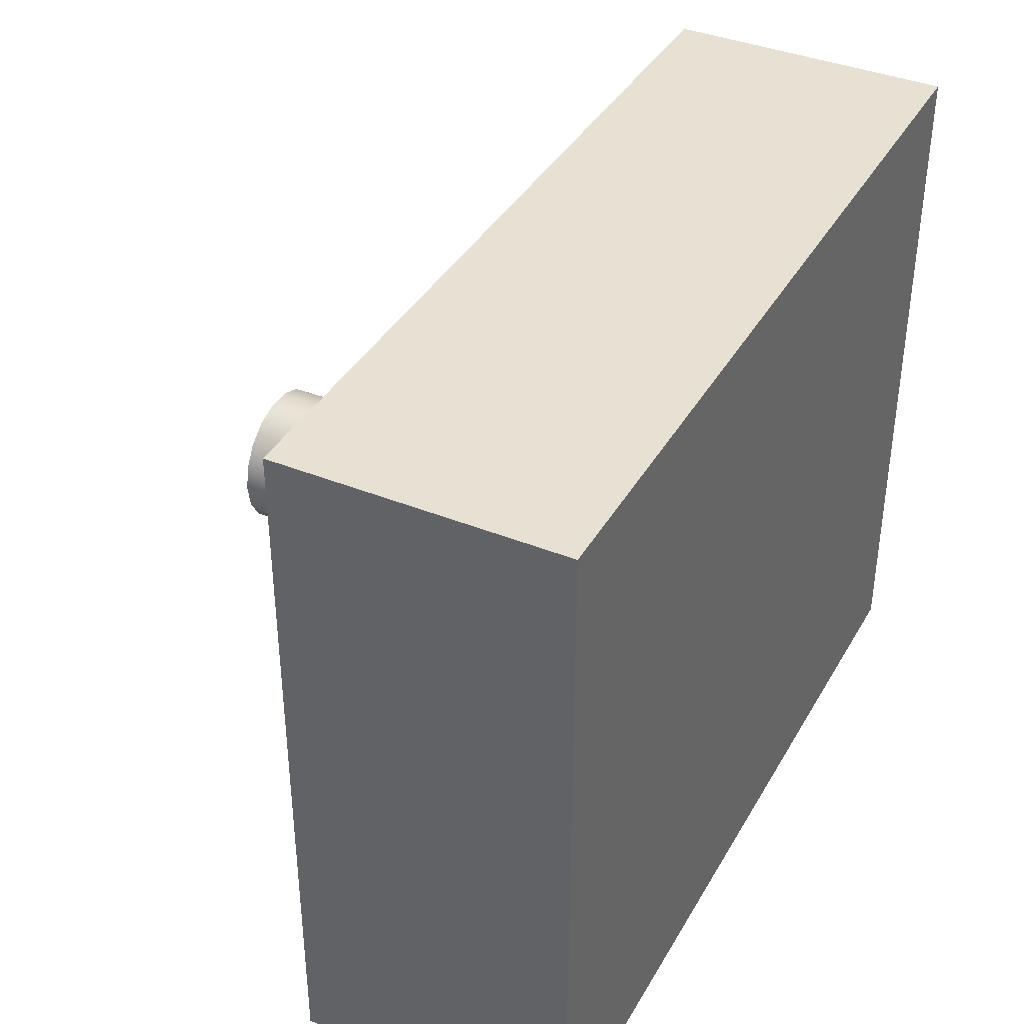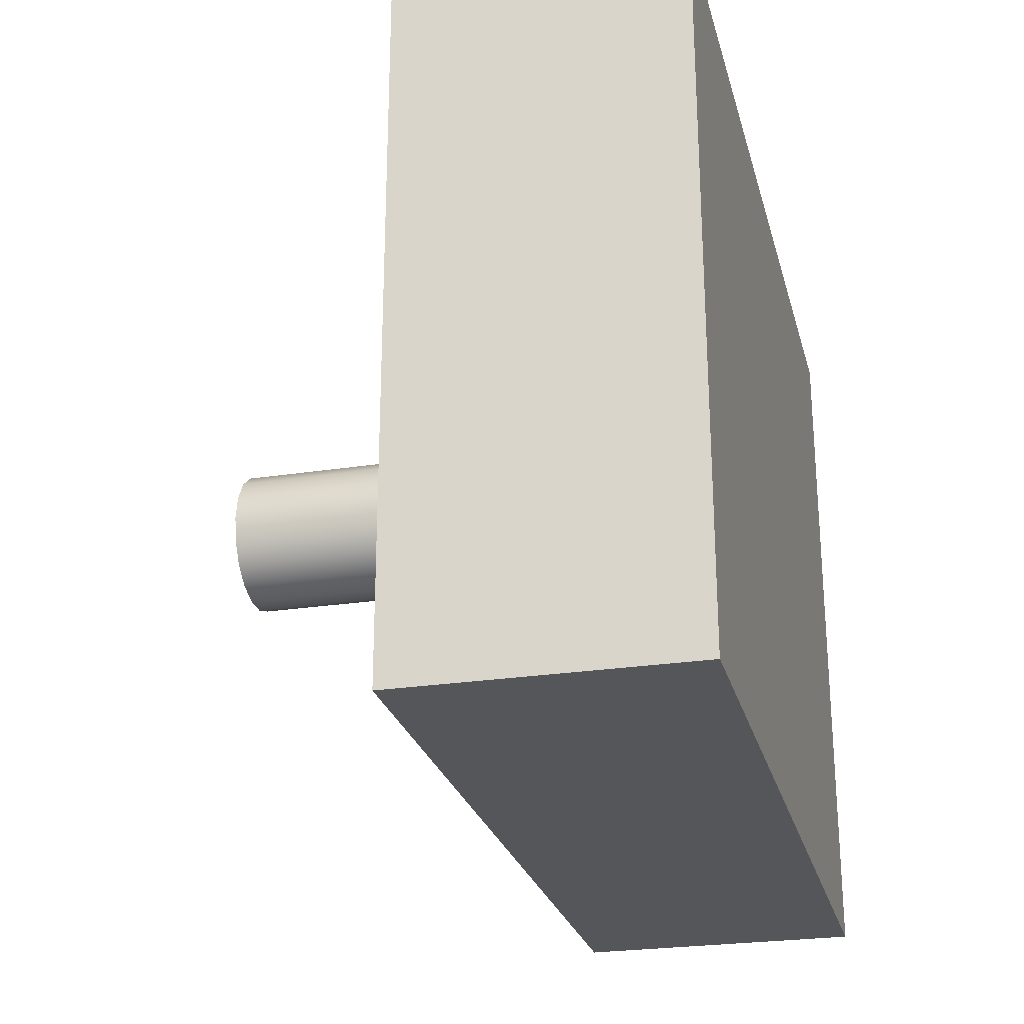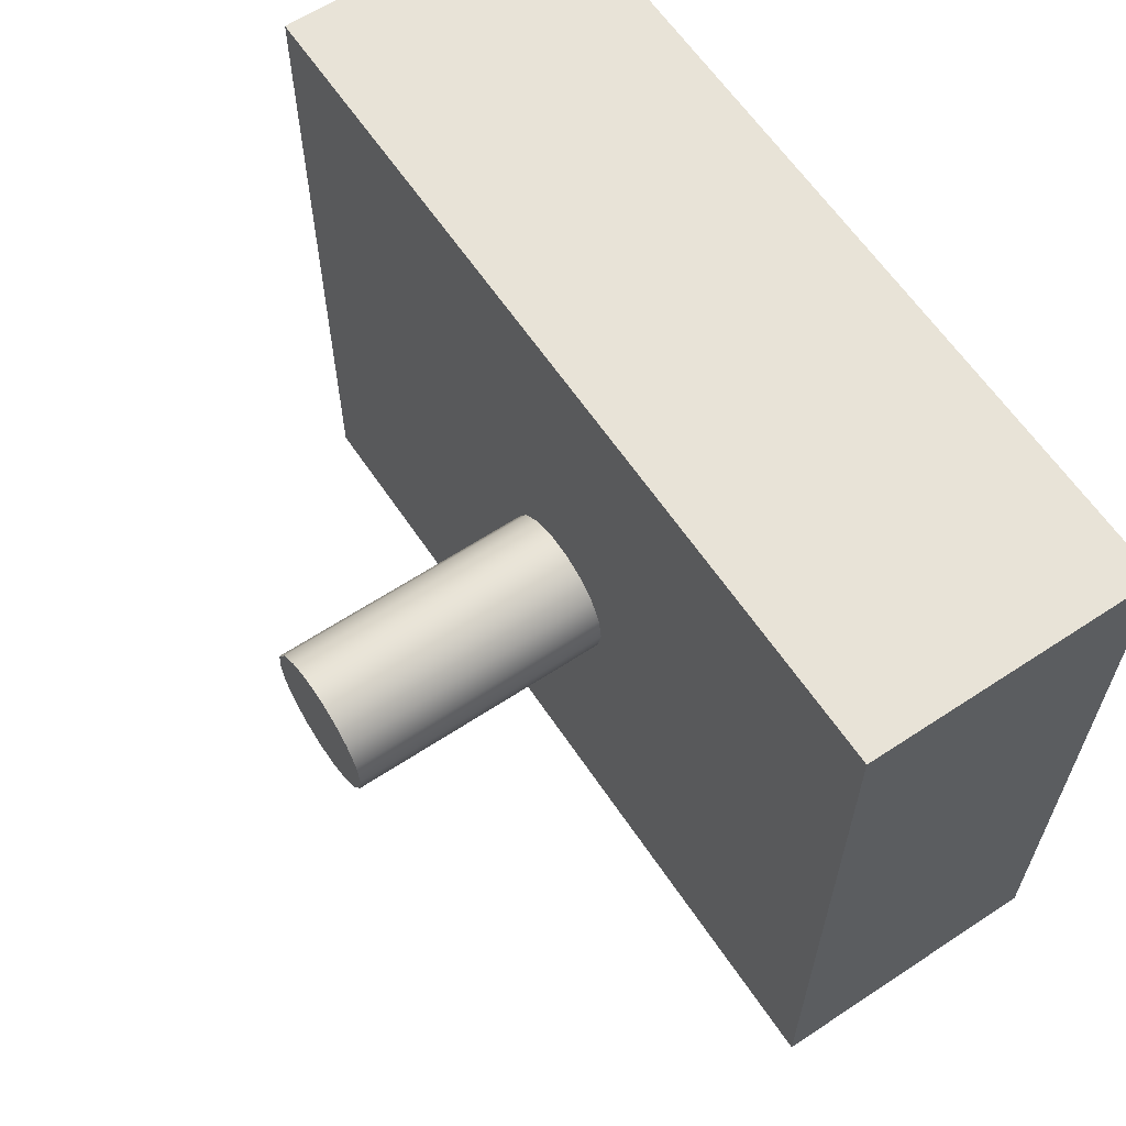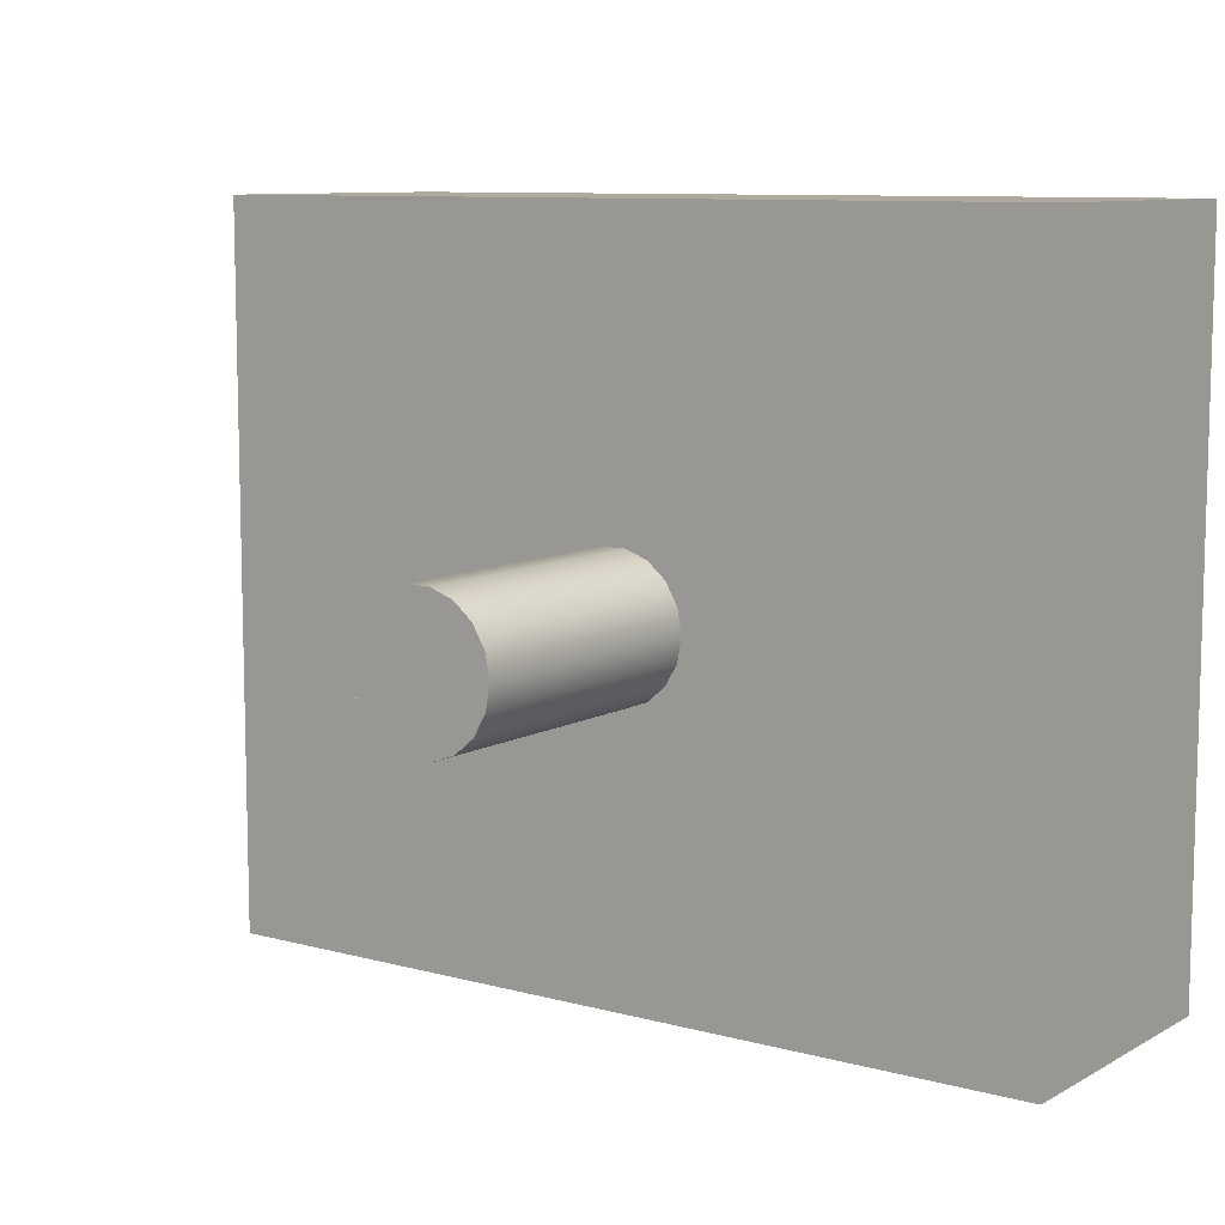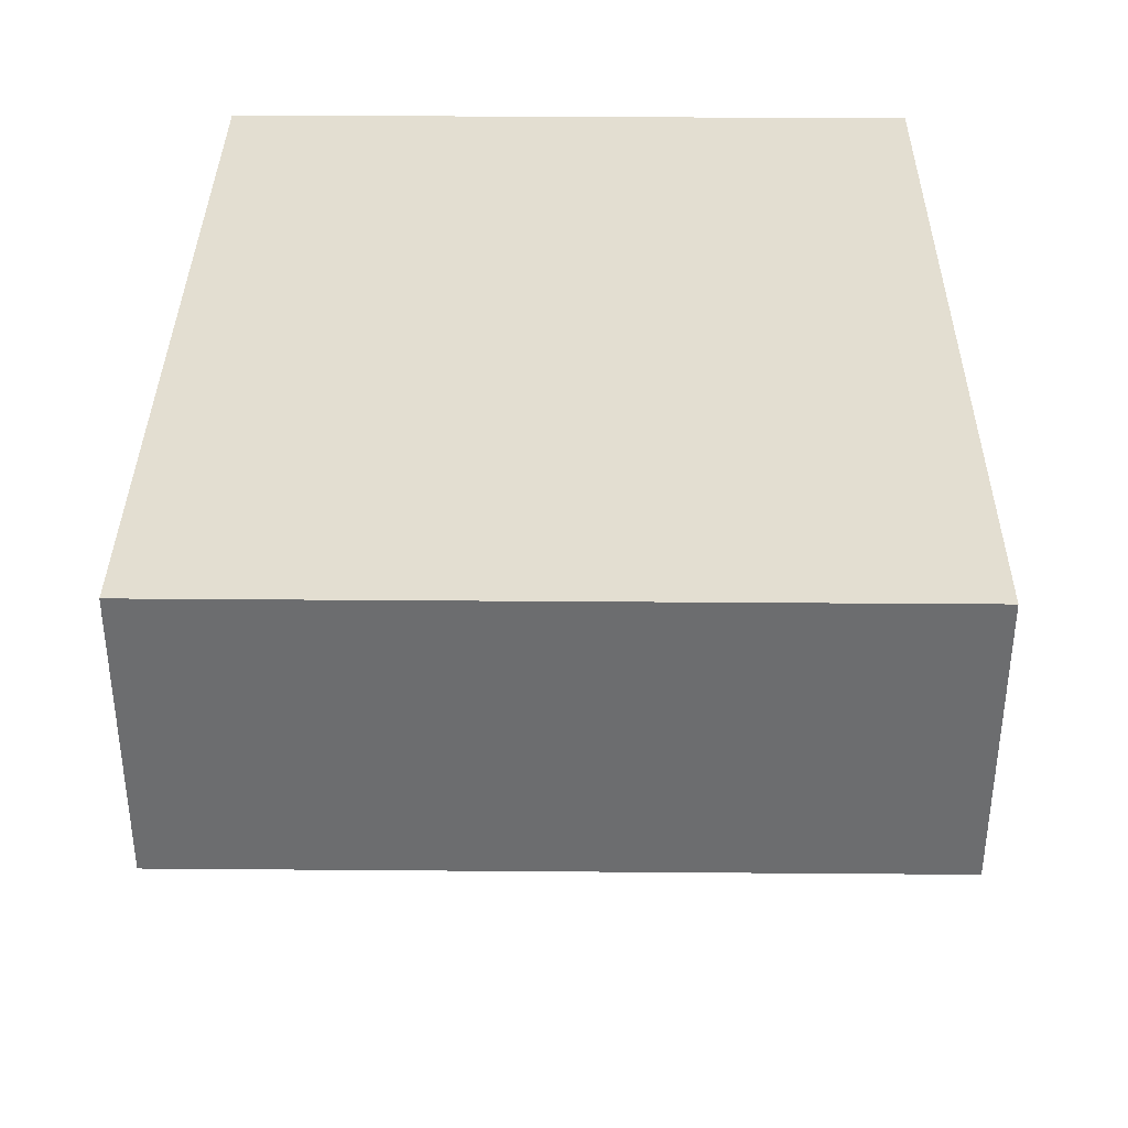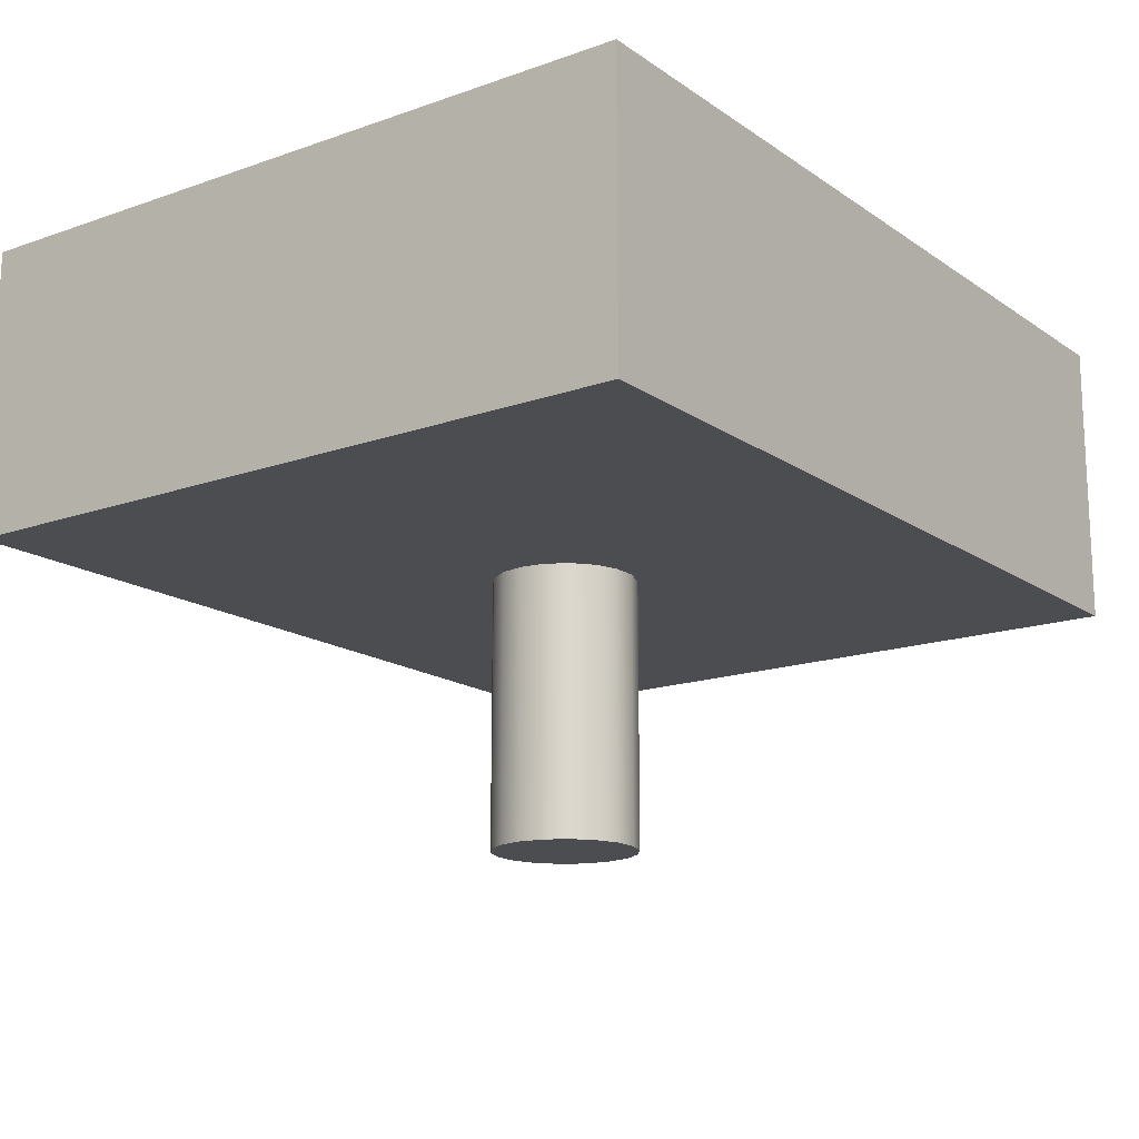
<metadata>
{"format":"obj","ext":"obj","renderer":"f3d","projection":"perspective","resolution":1024,"background":"white","views":[{"elev":38.6,"azim":117.0,"up":"+Z"},{"elev":-25.4,"azim":104.0,"up":"+Z"},{"elev":62.1,"azim":56.2,"up":"+Z"},{"elev":9.3,"azim":35.5,"up":"+Z"},{"elev":36.0,"azim":90.6,"up":"+Y"},{"elev":-16.1,"azim":-54.0,"up":"+Y"}]}
</metadata>
<code>
v  -6.693 0 4.307
v  -6.693 0 -5.693
v  5.307 0 -5.693
v  5.307 0 4.307
g Box001
f 1 2 3 4
v  -6.693 0 4.307
v  5.307 0 4.307
v  5.307 4 4.307
v  -6.693 4 4.307
g front
f 5 6 7 8
v  5.307 0 4.307
v  5.307 0 -5.693
v  5.307 4 -5.693
v  5.307 4 4.307
g sides
f 9 10 11 12
v  -6.693 4 4.307
v  5.307 4 4.307
v  5.307 4 -5.693
v  -6.693 4 -5.693
g top
f 13 14 15 16
v  5.307 0 -5.693
v  -6.693 0 -5.693
v  -6.693 4 -5.693
v  5.307 4 -5.693
g back
f 17 18 19 20
v  -6.693 0 -5.693
v  -6.693 0 4.307
v  -6.693 4 4.307
v  -6.693 4 -5.693
g left
f 21 22 23 24
v  -0.5792 -3.712 -0.8504
v  0.1868 -3.712 -1.493
v  0.3604 -3.712 -1.192
v  0.4208 -3.712 -0.8504
v  -0.4056 -3.712 -1.835
v  -0.0792 -3.712 -1.716
v  -1.079 -3.712 -1.716
v  -0.7529 -3.712 -1.835
v  -1.519 -3.712 -1.192
v  -1.345 -3.712 -1.493
v  -1.519 -3.712 -0.5084
v  -1.579 -3.712 -0.8504
v  -1.079 -3.712 0.0156
v  -1.345 -3.712 -0.2076
v  -0.4056 -3.712 0.1344
v  -0.7529 -3.712 0.1344
v  0.1868 -3.712 -0.2076
v  -0.0792 -3.712 0.0156
v  0.3604 -3.712 -0.5084
v  0.3604 -2.912 -1.192
v  0.4208 -2.912 -0.8504
v  0.1868 -2.912 -1.493
v  -0.0792 -2.912 -1.716
v  -0.4056 -2.912 -1.835
v  -0.7529 -2.912 -1.835
v  -1.079 -2.912 -1.716
v  -1.345 -2.912 -1.493
v  -1.519 -2.912 -1.192
v  -1.579 -2.912 -0.8504
v  -1.519 -2.912 -0.5084
v  -1.345 -2.912 -0.2076
v  -1.079 -2.912 0.0156
v  -0.7529 -2.912 0.1344
v  -0.4056 -2.912 0.1344
v  -0.0792 -2.912 0.0156
v  0.1868 -2.912 -0.2076
v  0.3604 -2.912 -0.5084
v  0.3604 -2.112 -1.192
v  0.4208 -2.112 -0.8504
v  0.1868 -2.112 -1.493
v  -0.0792 -2.112 -1.716
v  -0.4056 -2.112 -1.835
v  -0.7529 -2.112 -1.835
v  -1.079 -2.112 -1.716
v  -1.345 -2.112 -1.493
v  -1.519 -2.112 -1.192
v  -1.579 -2.112 -0.8504
v  -1.519 -2.112 -0.5084
v  -1.345 -2.112 -0.2076
v  -1.079 -2.112 0.0156
v  -0.7529 -2.112 0.1344
v  -0.4056 -2.112 0.1344
v  -0.0792 -2.112 0.0156
v  0.1868 -2.112 -0.2076
v  0.3604 -2.112 -0.5084
v  0.3604 -1.312 -1.192
v  0.4208 -1.312 -0.8504
v  0.1868 -1.312 -1.493
v  -0.0792 -1.312 -1.716
v  -0.4056 -1.312 -1.835
v  -0.7529 -1.312 -1.835
v  -1.079 -1.312 -1.716
v  -1.345 -1.312 -1.493
v  -1.519 -1.312 -1.192
v  -1.579 -1.312 -0.8504
v  -1.519 -1.312 -0.5084
v  -1.345 -1.312 -0.2076
v  -1.079 -1.312 0.0156
v  -0.7529 -1.312 0.1344
v  -0.4056 -1.312 0.1344
v  -0.0792 -1.312 0.0156
v  0.1868 -1.312 -0.2076
v  0.3604 -1.312 -0.5084
v  0.3604 -0.5122 -1.192
v  0.4208 -0.5122 -0.8504
v  0.1868 -0.5122 -1.493
v  -0.0792 -0.5122 -1.716
v  -0.4056 -0.5122 -1.835
v  -0.7529 -0.5122 -1.835
v  -1.079 -0.5122 -1.716
v  -1.345 -0.5122 -1.493
v  -1.519 -0.5122 -1.192
v  -1.579 -0.5122 -0.8504
v  -1.519 -0.5122 -0.5084
v  -1.345 -0.5122 -0.2076
v  -1.079 -0.5122 0.0156
v  -0.7529 -0.5122 0.1344
v  -0.4056 -0.5122 0.1344
v  -0.0792 -0.5122 0.0156
v  0.1868 -0.5122 -0.2076
v  0.3604 -0.5122 -0.5084
v  0.3604 0.2878 -1.192
v  0.4208 0.2878 -0.8504
v  0.1868 0.2878 -1.493
v  -0.0792 0.2878 -1.716
v  -0.4056 0.2878 -1.835
v  -0.7529 0.2878 -1.835
v  -1.079 0.2878 -1.716
v  -1.345 0.2878 -1.493
v  -1.519 0.2878 -1.192
v  -1.579 0.2878 -0.8504
v  -1.519 0.2878 -0.5084
v  -1.345 0.2878 -0.2076
v  -1.079 0.2878 0.0156
v  -0.7529 0.2878 0.1344
v  -0.4056 0.2878 0.1344
v  -0.0792 0.2878 0.0156
v  0.1868 0.2878 -0.2076
v  0.3604 0.2878 -0.5084
v  -0.5792 0.2878 -0.8504
g Cylinder001
f 25 26 27 28
f 25 29 30 26
f 25 31 32 29
f 25 33 34 31
f 25 35 36 33
f 25 37 38 35
f 25 39 40 37
f 25 41 42 39
f 25 28 43 41
f 28 27 44 45
f 27 26 46 44
f 26 30 47 46
f 30 29 48 47
f 29 32 49 48
f 32 31 50 49
f 31 34 51 50
f 34 33 52 51
f 33 36 53 52
f 36 35 54 53
f 35 38 55 54
f 38 37 56 55
f 37 40 57 56
f 40 39 58 57
f 39 42 59 58
f 42 41 60 59
f 41 43 61 60
f 43 28 45 61
f 45 44 62 63
f 44 46 64 62
f 46 47 65 64
f 47 48 66 65
f 48 49 67 66
f 49 50 68 67
f 50 51 69 68
f 51 52 70 69
f 52 53 71 70
f 53 54 72 71
f 54 55 73 72
f 55 56 74 73
f 56 57 75 74
f 57 58 76 75
f 58 59 77 76
f 59 60 78 77
f 60 61 79 78
f 61 45 63 79
f 63 62 80 81
f 62 64 82 80
f 64 65 83 82
f 65 66 84 83
f 66 67 85 84
f 67 68 86 85
f 68 69 87 86
f 69 70 88 87
f 70 71 89 88
f 71 72 90 89
f 72 73 91 90
f 73 74 92 91
f 74 75 93 92
f 75 76 94 93
f 76 77 95 94
f 77 78 96 95
f 78 79 97 96
f 79 63 81 97
f 81 80 98 99
f 80 82 100 98
f 82 83 101 100
f 83 84 102 101
f 84 85 103 102
f 85 86 104 103
f 86 87 105 104
f 87 88 106 105
f 88 89 107 106
f 89 90 108 107
f 90 91 109 108
f 91 92 110 109
f 92 93 111 110
f 93 94 112 111
f 94 95 113 112
f 95 96 114 113
f 96 97 115 114
f 97 81 99 115
f 99 98 116 117
f 98 100 118 116
f 100 101 119 118
f 101 102 120 119
f 102 103 121 120
f 103 104 122 121
f 104 105 123 122
f 105 106 124 123
f 106 107 125 124
f 107 108 126 125
f 108 109 127 126
f 109 110 128 127
f 110 111 129 128
f 111 112 130 129
f 112 113 131 130
f 113 114 132 131
f 114 115 133 132
f 115 99 117 133
f 134 133 117 116
f 134 116 118 119
f 134 119 120 121
f 134 121 122 123
f 134 123 124 125
f 134 125 126 127
f 134 127 128 129
f 134 129 130 131
f 134 131 132 133

</code>
